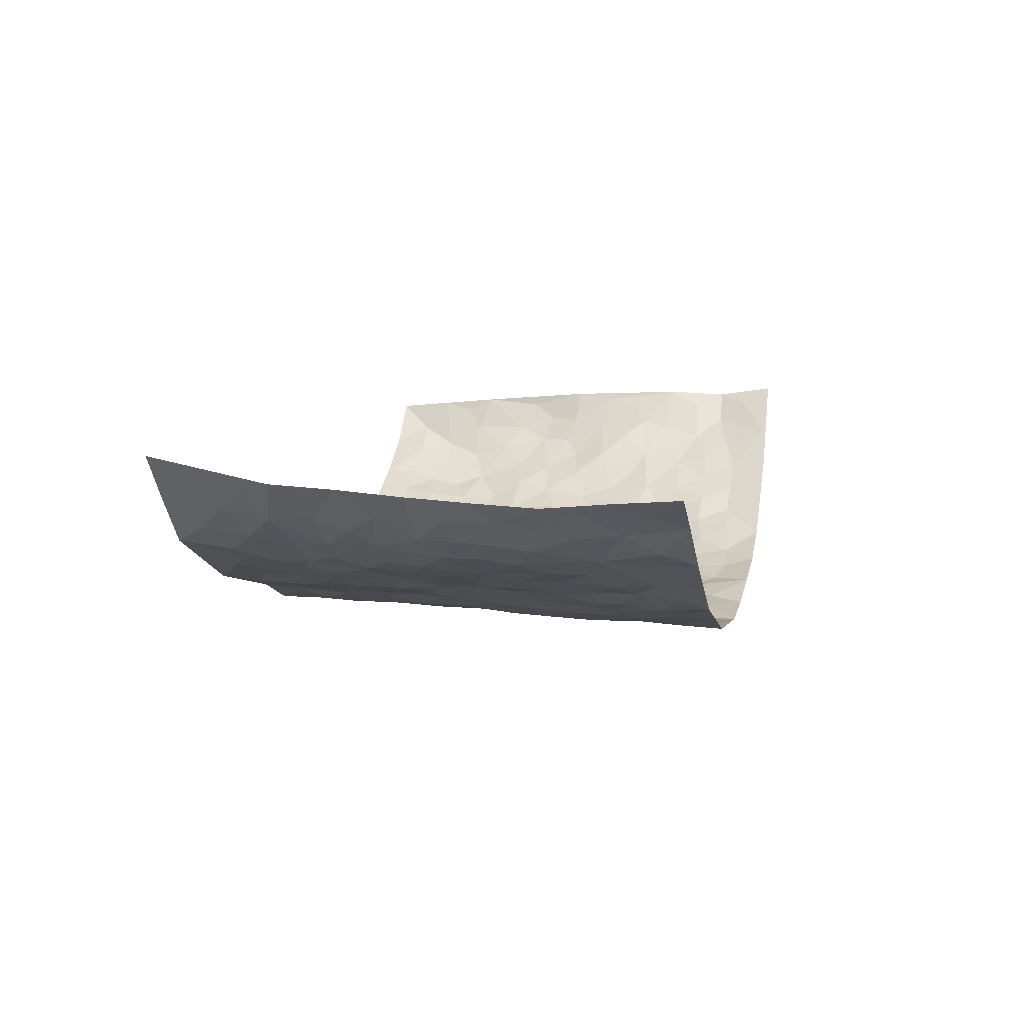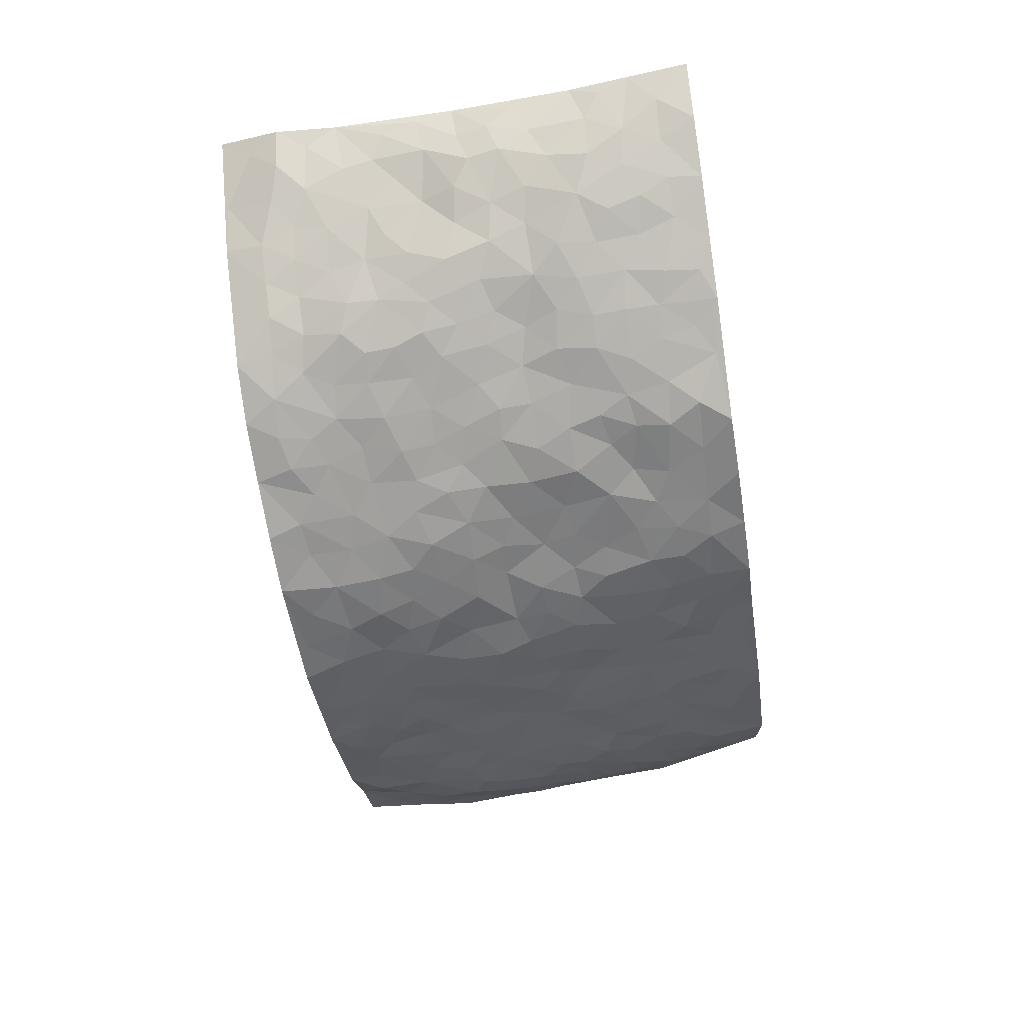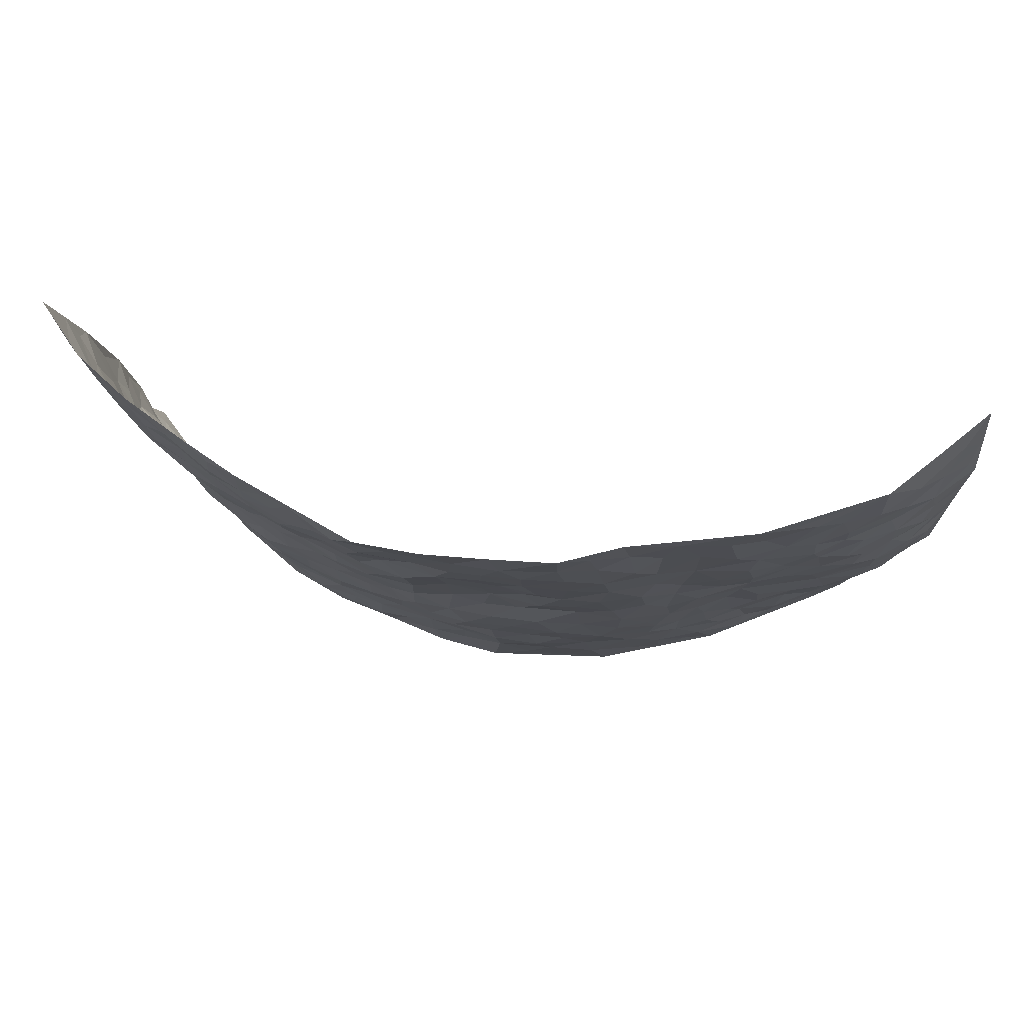
<metadata>
{"format":"obj","ext":"obj","renderer":"f3d","projection":"perspective","resolution":1024,"background":"white","views":[{"elev":8.1,"azim":-77.4,"up":"+Z"},{"elev":-60.7,"azim":98.7,"up":"+Z"},{"elev":77.5,"azim":-171.4,"up":"+Y"}]}
</metadata>
<code>
v -0.894 0.004938 0.2326
v -0.8585 0.9915 0.2811
v 0.8482 0.008342 0.2968
v 0.8909 0.9973 0.2294
v -0.7617 0.3944 0.09687
v -0.8938 0.4994 0.2245
v -0.8128 0.3595 0.1308
v -0.001868 0.003341 -0.1464
v -0.9038 0.2534 0.2129
v -0.8593 0.3397 0.1759
v -0.6944 0.002545 0.08878
v -0.8981 0.1294 0.2238
v -0.6834 0.2941 0.06029
v -0.7902 0.005065 0.1661
v -0.7999 0.2897 0.1202
v -0.4803 0.00526 -0.03406
v -0.8847 0.191 0.2051
v -0.2924 0.1697 -0.09672
v -0.7451 0.3232 0.08595
v -0.803 0.1224 0.1547
v -0.8496 0.06697 0.1974
v -0.7502 0.06512 0.1154
v -0.6441 0.1286 0.05195
v -0.6859 0.07594 0.0826
v -0.8212 0.2083 0.1479
v -0.8497 0.2719 0.1691
v -0.731 0.1782 0.09487
v -0.6634 0.2115 0.05778
v -0.8167 0.4906 0.1376
v -0.898 0.3771 0.218
v -0.6905 1.002 0.09959
v -0.5182 0.225 -0.003264
v 0.2587 0.1545 -0.09768
v -0.8886 0.7482 0.2397
v -0.3613 0.396 -0.06753
v -0.7387 0.7556 0.1126
v -0.7531 0.8345 0.1233
v -0.5609 0.4447 0.01657
v -0.5775 0.6083 0.02523
v -0.4694 1.001 -0.007767
v -0.8745 0.6862 0.2197
v -0.6369 0.5647 0.04337
v -0.3782 0.7558 -0.04226
v -0.4944 0.2823 -0.01688
v -0.4496 0.2277 -0.03969
v -0.4832 0.165 -0.0266
v -0.4353 0.6396 -0.0305
v -0.3573 0.5623 -0.05548
v 0.1684 0.4722 -0.1174
v -0.3307 0.2238 -0.08286
v -0.2076 0.6125 -0.1047
v -0.3636 0.6318 -0.04873
v -0.3016 0.06015 -0.09624
v -0.6042 0.7136 0.033
v -0.3888 0.1968 -0.06293
v -0.8197 0.6199 0.1508
v -0.0363 0.3498 -0.1359
v 0.05964 0.3395 -0.1394
v 0.2985 0.4478 -0.08918
v -0.09263 0.552 -0.119
v -0.1627 0.5574 -0.1109
v 0.09606 0.6295 -0.1154
v -0.6108 0.3479 0.02945
v -0.7175 0.5766 0.07835
v -0.8628 0.8088 0.2285
v -0.5405 0.1317 0.003645
v -0.3642 0.01504 -0.07555
v -0.7606 0.4686 0.09645
v -0.5955 0.1745 0.02325
v -0.5894 0.02038 0.02732
v -0.2486 0.004097 -0.1179
v -0.5912 0.09054 0.02795
v -0.5321 0.05608 -0.009389
v -0.4237 0.04048 -0.05187
v -0.4433 0.1071 -0.04774
v -0.8296 0.6868 0.1715
v -0.8684 0.8703 0.2541
v -0.7088 0.5115 0.06905
v 0.00755 0.9972 -0.1262
v -0.7616 0.6781 0.1129
v -0.5436 0.3171 0.003163
v -0.4948 0.4639 -0.006149
v 0.009202 0.5719 -0.112
v -0.04672 0.4832 -0.1156
v 0.005586 0.4209 -0.1329
v -0.1261 0.1299 -0.1334
v -0.5498 0.6732 0.01071
v -0.8512 0.5635 0.1793
v -0.6987 0.6941 0.07963
v -0.4366 0.2992 -0.03575
v -0.6068 0.2694 0.03437
v -0.4861 0.6918 -0.01439
v -0.1706 0.4867 -0.1078
v -0.2613 0.4391 -0.1014
v -0.6215 0.6516 0.0429
v -0.01226 0.1189 -0.1402
v -0.4065 0.5136 -0.04879
v -0.3396 0.2908 -0.07902
v -0.238 0.5061 -0.09958
v -0.1793 0.3846 -0.115
v -0.8913 0.6232 0.2337
v -0.6782 0.6258 0.05854
v -0.7715 0.5823 0.1149
v -0.3596 0.1126 -0.07856
v -0.5044 0.536 -0.005606
v -0.6565 0.4075 0.05106
v -0.1303 0.3269 -0.1312
v -0.15 0.252 -0.1283
v -0.5028 0.6149 -0.01116
v 0.1134 0.7267 -0.1228
v -0.003594 0.2158 -0.144
v -0.07279 0.2753 -0.1357
v 0.005747 0.2893 -0.1397
v -0.4173 0.3662 -0.03972
v -0.1969 0.1861 -0.1198
v -0.6308 0.49 0.03927
v -0.5382 0.3836 0.003494
v -0.4751 0.3941 -0.01322
v -0.3028 0.5266 -0.08015
v -0.2586 0.3533 -0.1061
v -0.3488 0.4699 -0.06731
v -0.2272 0.2738 -0.1162
v -0.08929 0.4134 -0.1294
v -0.5737 0.5337 0.0193
v -0.09356 0.2006 -0.1416
v -0.2153 0.09557 -0.1215
v -0.3901 0.2605 -0.05506
v -0.8653 0.4396 0.1779
v -0.8203 0.4229 0.1369
v 0.09498 0.4226 -0.1296
v 0.2077 0.2355 -0.1073
v 0.08626 0.5164 -0.1152
v 0.02248 0.4882 -0.1194
v 0.1692 0.3912 -0.1221
v 0.7409 0.4941 0.1242
v 0.2217 0.4316 -0.1058
v 0.2675 0.3108 -0.1013
v 0.1648 0.5656 -0.1176
v 0.1307 0.9956 -0.1349
v -0.2884 0.6218 -0.08343
v 0.4251 0.8757 -0.06757
v 0.4851 0.995 -0.04101
v -0.2088 0.7823 -0.09885
v -0.05329 0.8638 -0.1292
v -0.3188 0.3514 -0.08483
v -0.4459 0.5691 -0.02788
v -0.07588 0.05463 -0.1377
v -0.1607 0.02422 -0.1273
v 0.1211 0.001878 -0.1319
v 0.01912 0.8586 -0.1315
v -0.01322 0.7002 -0.1175
v 0.4165 0.1935 -0.0526
v 0.3411 0.2862 -0.08325
v 0.5773 0.523 0.009242
v 0.5151 0.5437 -0.01602
v 0.4479 0.1321 -0.04098
v 0.5142 0.2244 -0.02181
v 0.412 0.3582 -0.05945
v 0.02616 0.6409 -0.116
v -0.05619 0.6281 -0.1136
v -0.1425 0.7307 -0.1135
v -0.08328 0.6933 -0.1223
v -0.05615 0.791 -0.1278
v -0.1336 0.634 -0.1138
v 0.02525 0.7734 -0.1258
v 0.2539 0.9931 -0.1306
v -0.01241 0.9258 -0.131
v -0.2616 0.8482 -0.08277
v -0.1913 0.8807 -0.09378
v -0.3053 0.7824 -0.06523
v -0.2299 0.9987 -0.06799
v -0.2235 0.6976 -0.09704
v -0.3094 0.7022 -0.06847
v -0.135 0.8301 -0.1148
v -0.1156 0.9982 -0.1151
v 0.2223 0.7422 -0.1086
v 0.1788 0.6648 -0.123
v 0.3278 0.5914 -0.083
v 0.264 0.5197 -0.1005
v 0.2703 0.662 -0.1037
v 0.4257 0.7394 -0.06777
v 0.3565 0.6791 -0.0774
v 0.2906 0.7288 -0.104
v 0.07549 0.9268 -0.1309
v 0.08427 0.8205 -0.127
v 0.1518 0.8539 -0.1258
v 0.2577 0.8683 -0.1243
v 0.3258 0.789 -0.0984
v 0.2366 0.5924 -0.1108
v -0.811 0.8686 0.1841
v -0.6526 0.82 0.06099
v -0.8109 0.7765 0.1622
v -0.7752 0.9971 0.1897
v -0.83 0.9376 0.2255
v -0.7568 0.9246 0.1379
v -0.6967 0.8888 0.08737
v -0.5783 0.9327 0.03678
v -0.6302 0.8889 0.06073
v -0.6571 0.7488 0.06308
v -0.5387 0.8176 0.01677
v -0.5972 0.7845 0.03651
v -0.4899 0.9035 0.00296
v -0.3767 0.8791 -0.03951
v -0.5216 0.9631 0.01417
v -0.45 0.8183 -0.02143
v -0.4255 0.9383 -0.02336
v -0.3297 0.9742 -0.04634
v -0.4951 0.7636 -0.005041
v -0.3069 0.9024 -0.05659
v -0.246 0.9313 -0.07026
v 0.1608 0.7817 -0.1121
v 0.2598 0.7999 -0.1124
v 0.1958 0.929 -0.1274
v 0.3957 0.8075 -0.07977
v 0.3419 0.8761 -0.09813
v 0.3831 0.9782 -0.08094
v 0.2975 0.9325 -0.1207
v 0.4401 0.944 -0.0588
v 0.3787 0.4896 -0.06571
v 0.3275 0.5252 -0.08601
v 0.4765 0.6009 -0.02963
v 0.431 0.6601 -0.05817
v 0.4029 0.5843 -0.05676
v 0.3504 0.1872 -0.07534
v 0.478 0.3315 -0.04337
v 0.4542 0.5192 -0.04131
v 0.3462 0.3842 -0.07719
v -0.1178 0.9143 -0.1144
v -0.1735 0.9578 -0.09335
v 0.3183 0.1298 -0.08595
v 0.5773 0.01335 0.04678
v 0.2025 0.331 -0.1125
v 0.2718 0.3819 -0.09544
v 0.5675 0.2449 0.00875
v 0.7051 0.9957 0.07003
v 0.8527 0.2539 0.2835
v 0.4899 0.8075 -0.04382
v 0.6782 0.4852 0.08326
v 0.4862 0.7423 -0.04331
v 0.8538 0.5037 0.2736
v 0.6341 0.2919 0.06249
v 0.5021 0.4651 -0.02574
v 0.7179 0.3104 0.1321
v 0.552 0.4129 -0.009399
v 0.4785 -0.000457 -0.02645
v 0.09059 0.2508 -0.1336
v 0.4917 0.07444 -0.01745
v 0.1363 0.3173 -0.1264
v 0.4136 0.2635 -0.05925
v 0.7881 0.2662 0.199
v 0.6242 0.4587 0.02799
v 0.5566 0.07988 0.01659
v 0.446 0.423 -0.05024
v 0.5894 0.3691 0.01824
v 0.2851 0.2298 -0.09043
v 0.4735 0.2683 -0.04103
v 0.2629 0.07546 -0.1031
v 0.3637 -0.001633 -0.0719
v 0.241 -0.0006523 -0.1007
v 0.1995 0.1125 -0.1108
v 0.06658 0.1693 -0.1308
v 0.144 0.1877 -0.1196
v 0.5835 0.1455 0.03826
v 0.7176 0.4228 0.1292
v 0.6951 0.2204 0.1141
v 0.6148 0.07913 0.06161
v 0.6413 0.3819 0.0526
v 0.6753 0.3375 0.08912
v 0.7956 0.3275 0.207
v 0.7075 0.5643 0.09127
v 0.6497 0.1443 0.08309
v 0.704 0.1498 0.1298
v 0.7616 0.3683 0.176
v 0.8328 0.3519 0.2489
v 0.8041 0.4386 0.1976
v 0.5656 0.3105 0.007558
v 0.7481 0.1066 0.1682
v 0.3301 0.05973 -0.08519
v 0.4065 0.06564 -0.06079
v 0.06878 0.07764 -0.1299
v 0.1408 0.07148 -0.1226
v 0.8659 0.7507 0.2535
v 0.6784 0.07873 0.1127
v 0.6199 0.2141 0.0596
v 0.8451 0.4276 0.2607
v 0.8185 0.5093 0.2097
v 0.7413 0.2505 0.1533
v 0.5179 0.1457 -0.007072
v 0.6736 0.001784 0.1236
v 0.4991 0.3915 -0.03647
v 0.8274 0.06833 0.2598
v 0.8634 0.1299 0.2775
v 0.7659 0.181 0.1754
v 0.8101 0.1262 0.2165
v 0.7424 0.01182 0.19
v 0.8298 0.1907 0.2498
v 0.6443 0.5523 0.04303
v 0.6662 0.6295 0.05611
v 0.5756 0.6325 -0.001111
v 0.776 0.6891 0.1328
v 0.6175 0.768 0.0194
v 0.8529 0.6261 0.243
v 0.7304 0.6383 0.09702
v 0.7961 0.5927 0.1581
v 0.7097 0.7407 0.06534
v 0.7856 0.528 0.1572
v 0.8303 0.5738 0.2108
v 0.8178 0.6581 0.1858
v 0.6281 0.6884 0.01934
v 0.5589 0.7201 -0.01169
v 0.5051 0.6706 -0.03057
v 0.8049 0.8497 0.1395
v 0.6894 0.8682 0.05596
v 0.7725 0.7736 0.1141
v 0.8247 0.7765 0.1826
v 0.7473 0.8413 0.09407
v 0.8769 0.8739 0.2389
v 0.6753 0.7995 0.04471
v 0.8603 0.811 0.2262
v 0.7132 0.9287 0.07341
v 0.8071 0.9961 0.1387
v 0.596 0.9949 0.01331
v 0.7766 0.9235 0.1213
v 0.8446 0.9258 0.1759
v 0.6423 0.9312 0.03372
v 0.5506 0.8979 -0.01863
v 0.4892 0.8772 -0.04249
v 0.5424 0.9664 -0.01752
v 0.5607 0.8181 -0.008149
v 0.6191 0.8573 0.02464
f 29 6 128
f 12 21 20
f 26 10 9
f 55 45 46
f 27 19 15
f 26 9 17
f 101 6 88
f 12 1 21
f 7 15 19
f 125 86 96
f 84 123 85
f 129 29 128
f 25 27 15
f 12 20 17
f 73 75 66
f 22 14 11
f 26 17 25
f 9 12 17
f 25 15 26
f 5 129 7
f 52 146 48
f 55 18 50
f 7 19 5
f 20 27 25
f 124 82 105
f 41 76 34
f 20 14 22
f 14 20 21
f 14 21 1
f 24 22 11
f 24 27 22
f 72 66 69
f 69 32 91
f 70 24 11
f 24 23 27
f 17 20 25
f 27 20 22
f 10 15 7
f 10 26 15
f 23 28 27
f 27 13 19
f 28 23 69
f 13 27 28
f 119 121 94
f 10 7 129
f 6 30 128
f 9 10 30
f 36 192 80
f 80 102 89
f 118 81 44
f 64 103 78
f 115 126 86
f 45 32 46
f 91 63 13
f 129 68 29
f 95 87 54
f 95 54 199
f 202 40 204
f 82 97 105
f 29 88 6
f 18 55 104
f 148 126 71
f 38 82 124
f 50 18 122
f 117 82 38
f 5 19 106
f 82 117 118
f 80 64 102
f 127 45 55
f 194 77 190
f 98 35 114
f 39 124 105
f 127 50 98
f 106 19 13
f 66 75 46
f 39 95 42
f 63 117 38
f 95 89 102
f 101 56 76
f 51 140 99
f 18 53 126
f 62 83 132
f 45 127 90
f 112 113 57
f 103 29 68
f 130 85 58
f 109 39 105
f 35 94 121
f 113 246 58
f 151 165 163
f 120 100 94
f 114 127 98
f 192 190 65
f 95 39 87
f 36 191 37
f 67 104 74
f 56 101 88
f 13 63 106
f 192 34 76
f 268 241 243
f 108 115 125
f 93 84 60
f 133 84 85
f 156 288 157
f 101 76 41
f 80 103 64
f 105 97 146
f 99 61 51
f 92 109 47
f 125 96 111
f 158 227 153
f 75 104 55
f 69 66 32
f 81 91 32
f 106 78 68
f 42 64 78
f 77 34 65
f 24 70 72
f 75 73 16
f 16 71 67
f 2 34 77
f 13 28 91
f 103 56 88
f 56 80 76
f 72 69 23
f 11 16 70
f 16 73 70
f 16 67 74
f 115 18 126
f 24 72 23
f 73 72 70
f 16 74 75
f 72 73 66
f 32 45 44
f 84 83 60
f 66 46 32
f 78 106 116
f 117 63 81
f 67 53 104
f 103 68 78
f 69 91 28
f 36 80 89
f 106 38 116
f 106 68 5
f 81 118 117
f 62 132 138
f 32 44 81
f 53 67 71
f 57 58 85
f 123 100 107
f 93 60 61
f 33 230 224
f 8 96 147
f 132 133 130
f 140 48 119
f 93 100 123
f 122 98 50
f 164 60 160
f 53 71 126
f 125 112 108
f 193 194 195
f 75 55 46
f 63 91 81
f 56 103 80
f 196 198 31
f 18 104 53
f 121 48 97
f 38 106 63
f 118 97 82
f 97 35 121
f 51 172 140
f 130 134 49
f 87 39 109
f 288 252 263
f 97 114 35
f 47 43 92
f 57 113 58
f 248 130 58
f 34 101 41
f 114 90 127
f 116 124 42
f 145 94 35
f 118 114 97
f 167 79 175
f 98 145 35
f 85 123 57
f 43 47 52
f 199 36 89
f 42 78 116
f 159 83 62
f 88 29 103
f 74 104 75
f 118 44 90
f 173 140 172
f 42 95 102
f 190 192 37
f 65 190 77
f 89 95 199
f 125 111 112
f 92 87 109
f 18 115 122
f 177 180 176
f 112 57 107
f 109 105 146
f 93 94 100
f 285 286 275
f 96 86 147
f 137 232 131
f 57 123 107
f 87 92 208
f 49 134 136
f 132 130 49
f 161 164 162
f 50 127 55
f 122 108 107
f 122 107 100
f 48 140 52
f 118 90 114
f 99 119 94
f 123 84 93
f 36 37 192
f 48 121 119
f 120 122 100
f 39 42 124
f 38 124 116
f 248 58 246
f 44 45 90
f 98 122 120
f 146 52 47
f 94 93 99
f 168 209 170
f 212 183 188
f 202 197 200
f 42 102 64
f 107 108 112
f 99 93 61
f 8 280 96
f 112 111 113
f 125 115 86
f 115 108 122
f 128 30 10
f 5 68 129
f 10 129 128
f 132 49 138
f 83 84 133
f 130 133 85
f 83 133 132
f 248 134 130
f 156 152 224
f 151 110 165
f 212 186 211
f 153 224 249
f 254 251 244
f 246 261 262
f 225 158 249
f 49 136 179
f 185 184 150
f 214 188 181
f 181 188 182
f 161 163 174
f 143 170 172
f 110 211 185
f 184 79 167
f 174 228 169
f 62 110 159
f 163 150 144
f 210 169 229
f 170 143 168
f 176 211 110
f 98 120 145
f 94 145 120
f 48 146 97
f 109 146 47
f 148 86 126
f 147 86 148
f 71 8 148
f 8 147 148
f 244 276 254
f 232 136 134
f 174 143 161
f 60 83 160
f 163 162 151
f 159 160 83
f 261 281 262
f 259 281 149
f 219 220 59
f 246 113 111
f 33 255 131
f 157 256 152
f 137 255 153
f 230 278 279
f 262 260 33
f 154 155 242
f 131 255 137
f 248 131 232
f 281 280 149
f 259 258 278
f 220 179 59
f 159 151 160
f 162 160 151
f 164 61 60
f 228 174 144
f 144 174 163
f 159 110 151
f 161 172 164
f 186 184 185
f 161 162 163
f 61 164 51
f 160 162 164
f 187 217 213
f 150 163 165
f 205 202 200
f 79 184 139
f 170 43 173
f 174 169 143
f 161 143 172
f 167 144 150
f 176 180 183
f 172 170 173
f 223 226 221
f 185 150 165
f 99 140 119
f 207 206 203
f 172 51 164
f 43 52 173
f 173 52 140
f 167 175 228
f 228 229 169
f 210 168 169
f 177 110 62
f 189 138 179
f 62 138 177
f 136 232 233
f 181 182 222
f 150 184 167
f 178 180 189
f 49 179 138
f 177 138 189
f 180 178 182
f 178 179 220
f 307 308 304
f 222 223 221
f 215 187 188
f 176 183 212
f 187 213 186
f 214 215 188
f 185 211 186
f 237 181 239
f 182 188 183
f 110 185 165
f 216 215 141
f 211 176 212
f 182 183 180
f 176 110 177
f 213 184 186
f 178 189 179
f 177 189 180
f 195 190 37
f 197 198 200
f 195 194 190
f 34 192 65
f 80 192 76
f 37 196 195
f 194 2 77
f 193 2 194
f 196 37 191
f 31 193 195
f 198 196 191
f 31 195 196
f 199 201 191
f 197 204 31
f 198 191 201
f 31 198 197
f 201 199 54
f 36 199 191
f 54 208 201
f 208 43 205
f 208 54 87
f 198 201 200
f 206 205 203
f 43 170 203
f 210 207 209
f 40 202 206
f 31 204 40
f 197 202 204
f 208 205 200
f 43 203 205
f 205 206 202
f 203 209 207
f 171 40 207
f 40 206 207
f 208 200 201
f 43 208 92
f 170 209 203
f 168 143 169
f 207 210 171
f 168 210 209
f 188 187 212
f 212 187 186
f 166 139 213
f 184 213 139
f 237 214 181
f 215 214 141
f 216 141 218
f 213 217 166
f 142 166 216
f 217 216 166
f 187 215 217
f 216 217 215
f 237 141 214
f 142 216 218
f 223 222 182
f 179 136 59
f 223 220 219
f 267 238 251
f 237 327 141
f 223 182 178
f 158 290 253
f 220 223 178
f 59 233 227
f 233 59 136
f 248 246 131
f 153 249 158
f 251 254 267
f 223 219 226
f 111 261 246
f 297 251 238
f 276 256 157
f 167 228 144
f 229 228 175
f 175 171 229
f 229 171 210
f 260 257 33
f 265 271 272
f 266 289 283
f 269 243 250
f 249 224 152
f 266 283 271
f 227 233 137
f 253 227 158
f 325 313 320
f 135 264 275
f 310 329 239
f 270 298 297
f 249 256 225
f 275 273 269
f 311 222 221
f 155 154 299
f 234 276 157
f 310 311 299
f 222 239 181
f 221 226 155
f 266 263 252
f 242 290 244
f 264 273 275
f 273 264 243
f 242 244 154
f 276 290 225
f 288 234 157
f 240 282 302
f 275 286 306
f 225 290 158
f 234 263 284
f 241 254 276
f 233 232 137
f 137 153 227
f 264 135 238
f 244 251 154
f 260 259 257
f 227 253 219
f 33 224 255
f 154 297 299
f 240 302 307
f 297 154 251
f 264 268 243
f 253 226 219
f 271 284 263
f 277 294 293
f 290 242 253
f 241 234 284
f 59 227 219
f 242 155 226
f 252 245 231
f 157 152 156
f 257 230 33
f 152 256 249
f 278 230 257
f 262 33 131
f 224 153 255
f 259 278 257
f 134 248 232
f 230 279 224
f 96 261 111
f 261 96 280
f 280 281 261
f 246 262 131
f 252 247 245
f 268 267 241
f 283 277 272
f 288 247 252
f 275 274 285
f 295 291 294
f 267 268 264
f 263 234 288
f 309 310 299
f 290 276 244
f 283 272 271
f 267 254 241
f 265 243 241
f 236 240 285
f 297 238 270
f 303 305 298
f 241 276 234
f 221 155 299
f 272 277 293
f 250 243 287
f 286 285 240
f 284 271 265
f 271 263 266
f 295 3 291
f 225 256 276
f 241 284 265
f 289 266 231
f 3 292 291
f 321 235 323
f 293 294 296
f 279 278 258
f 245 279 258
f 279 156 224
f 260 281 259
f 280 8 149
f 262 281 260
f 231 266 252
f 267 264 238
f 306 304 270
f 283 289 295
f 243 269 273
f 236 269 250
f 294 292 296
f 274 236 285
f 269 274 275
f 250 287 293
f 245 289 231
f 236 274 269
f 156 279 247
f 242 226 253
f 247 279 245
f 243 265 287
f 288 156 247
f 265 272 293
f 296 292 236
f 293 287 265
f 295 294 277
f 277 283 295
f 236 250 296
f 289 3 295
f 292 294 291
f 293 296 250
f 300 304 308
f 325 320 235
f 329 330 326
f 270 304 303
f 270 303 298
f 309 305 301
f 135 306 270
f 299 297 298
f 298 309 299
f 238 135 270
f 300 314 305
f 303 300 305
f 304 306 307
f 300 303 304
f 282 319 315
f 322 325 235
f 275 306 135
f 307 306 286
f 240 307 286
f 308 307 302
f 302 282 308
f 308 282 315
f 305 309 298
f 310 309 301
f 310 301 329
f 310 239 311
f 222 311 239
f 299 311 221
f 319 312 315
f 312 323 316
f 301 305 318
f 305 314 316
f 300 308 315
f 316 314 312
f 312 314 315
f 315 314 300
f 323 312 324
f 316 313 318
f 282 4 317
f 330 313 325
f 4 321 324
f 235 320 323
f 282 317 319
f 312 319 317
f 326 325 322
f 316 320 313
f 316 318 305
f 142 218 327
f 327 218 141
f 316 323 320
f 324 312 317
f 4 324 317
f 321 323 324
f 318 313 330
f 328 326 322
f 326 327 329
f 329 327 237
f 326 328 327
f 322 142 328
f 327 328 142
f 329 237 239
f 301 318 330
f 326 330 325
f 330 329 301

</code>
